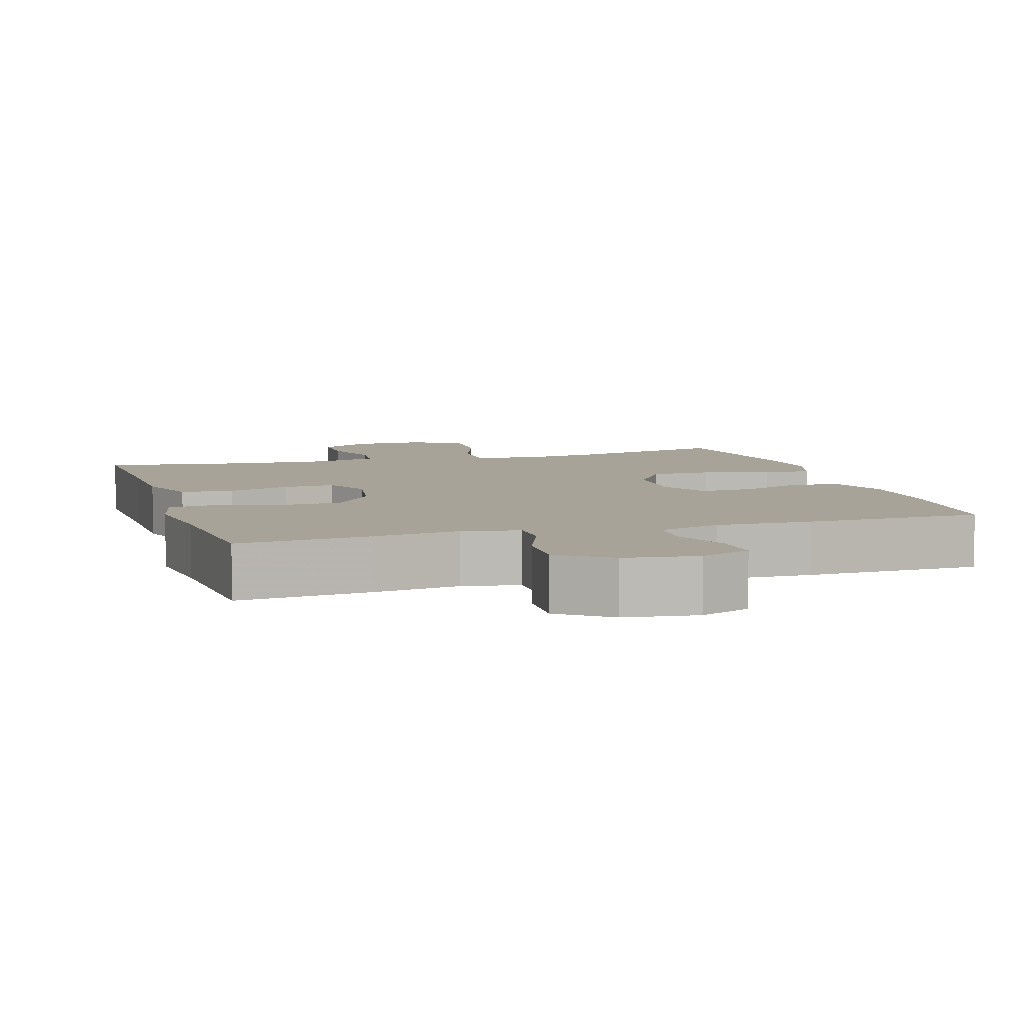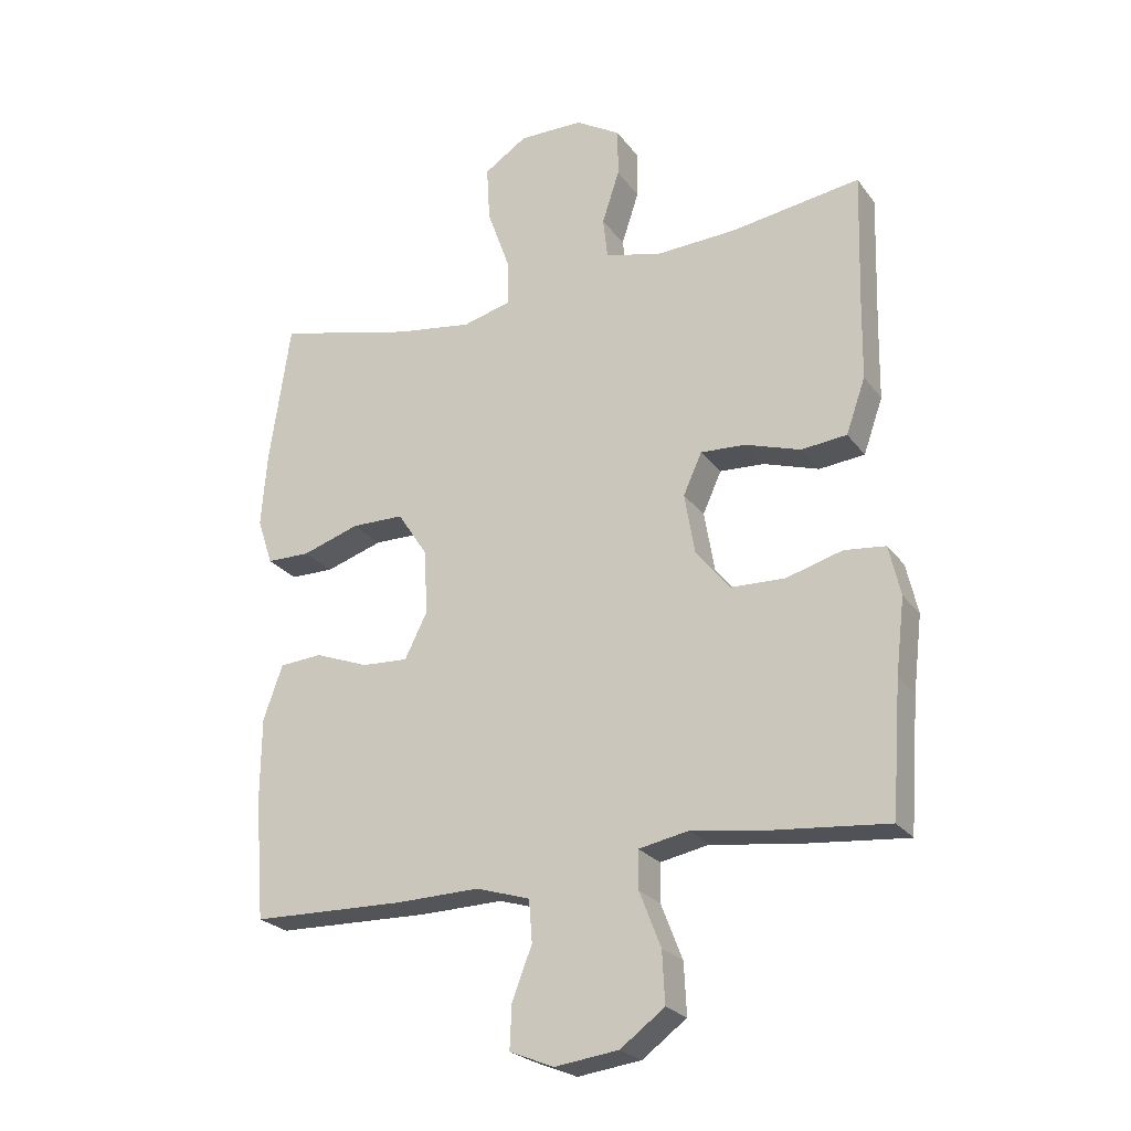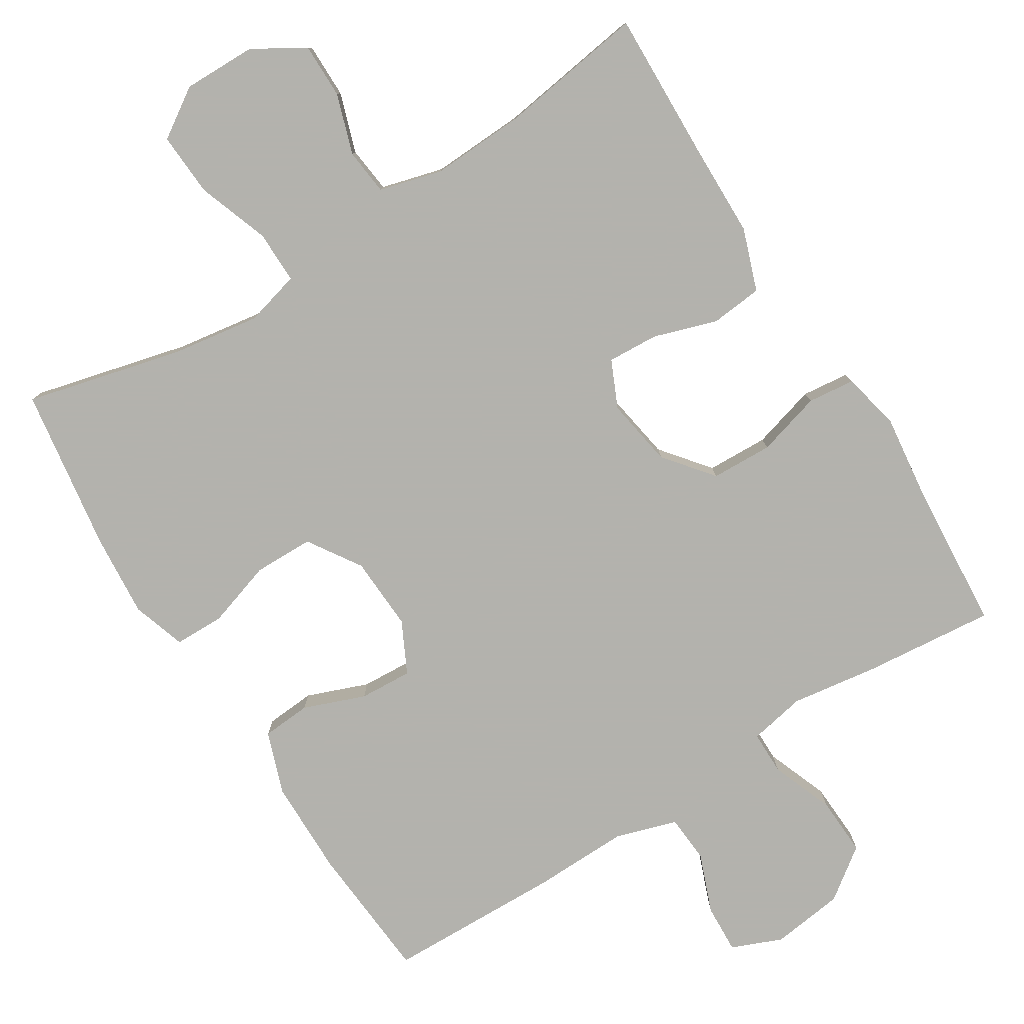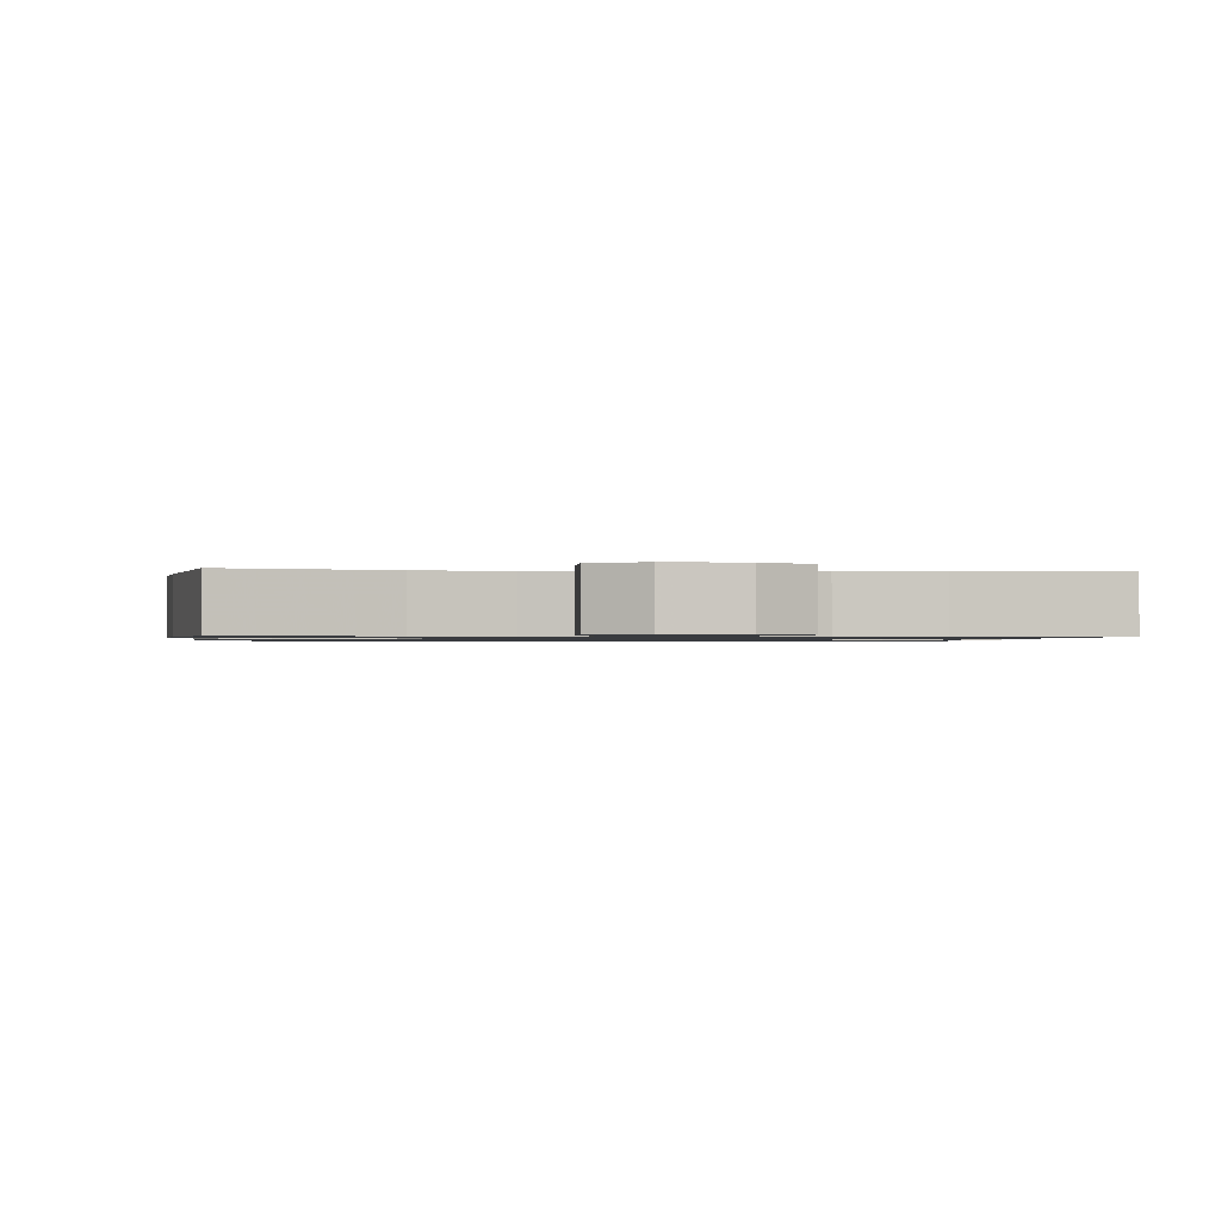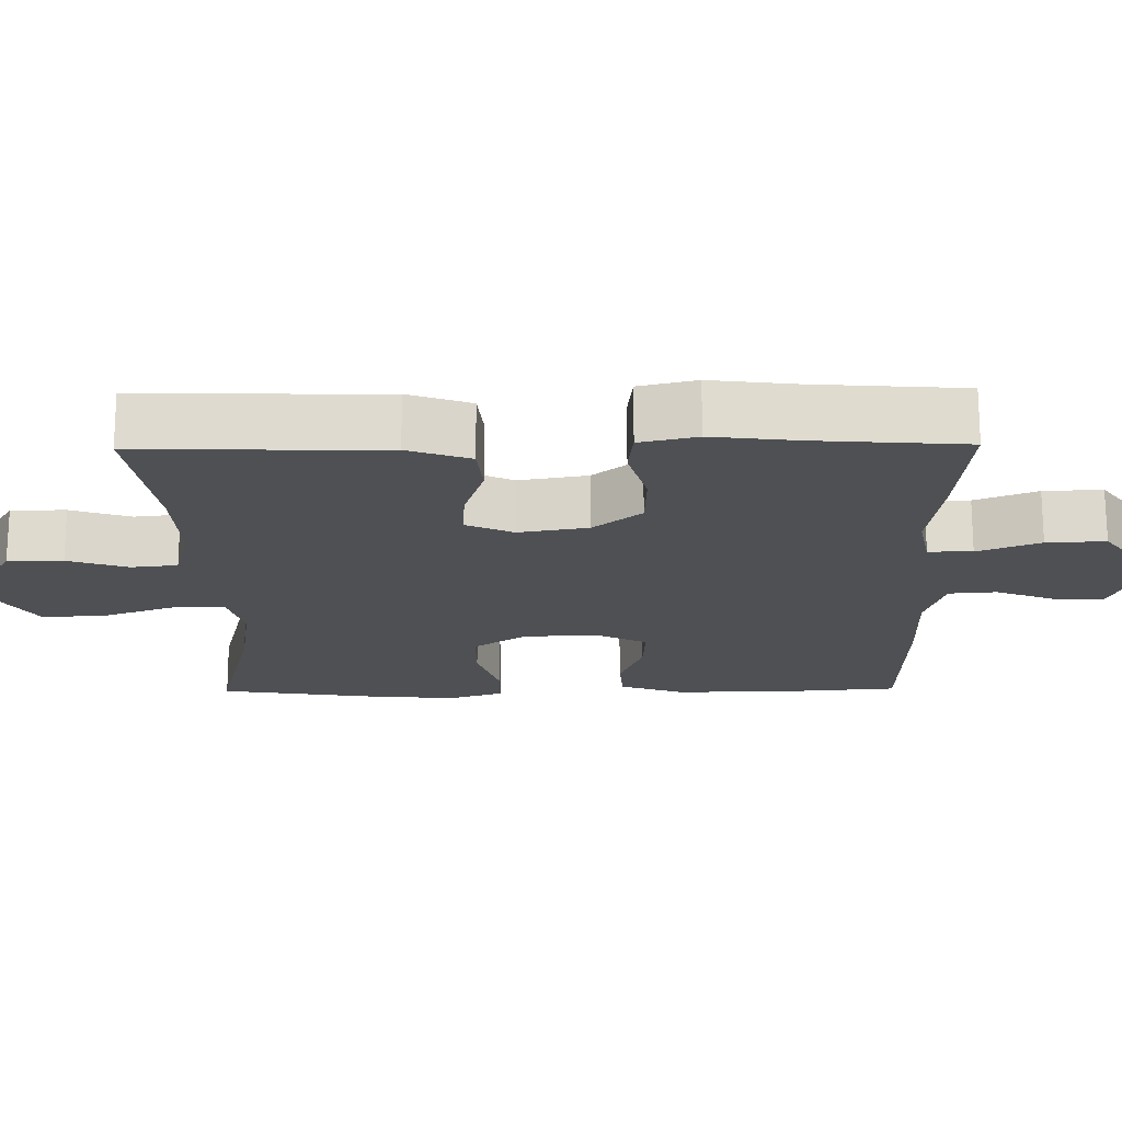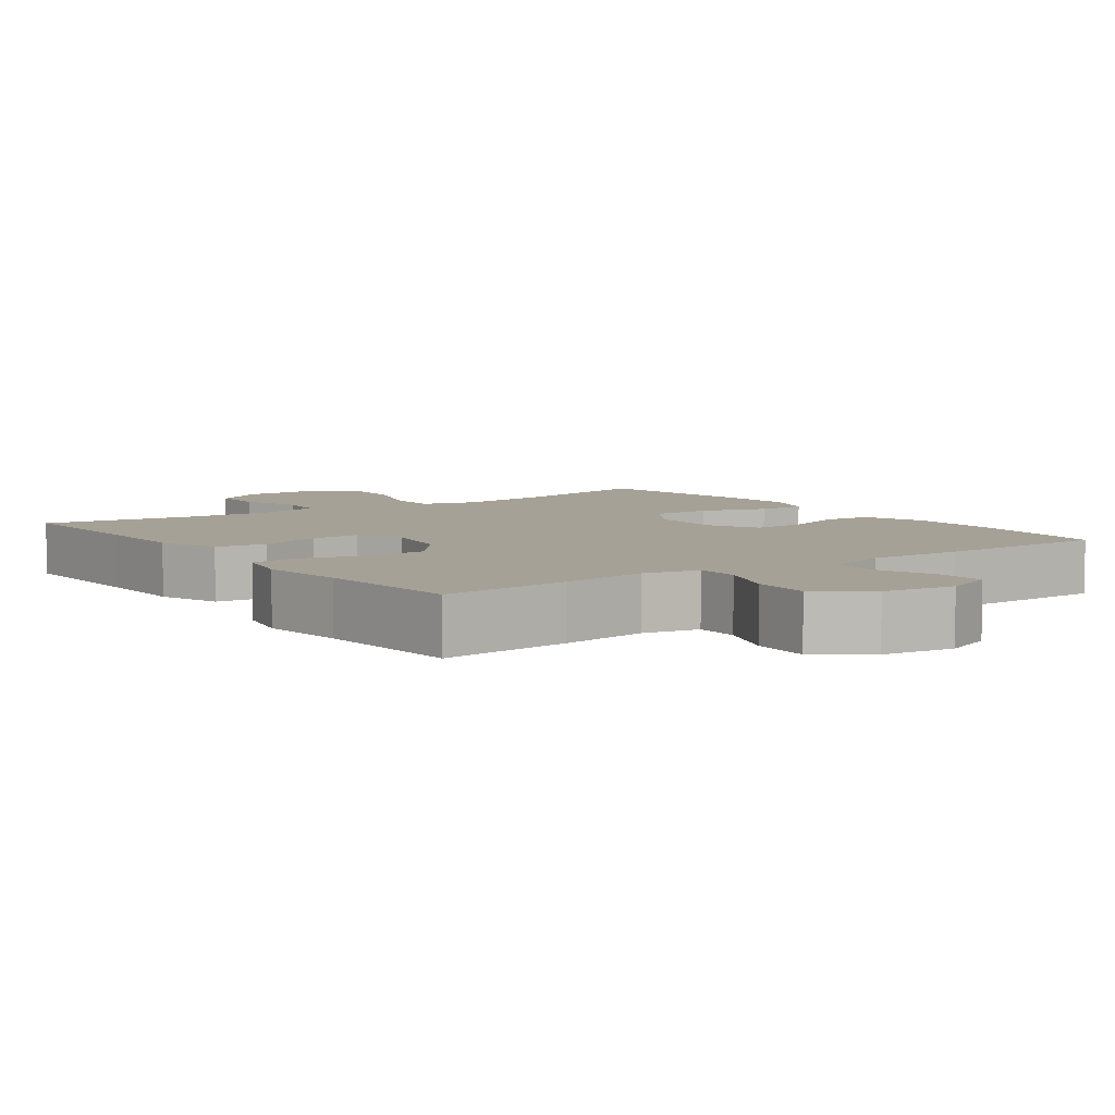
<metadata>
{"format":"obj","ext":"obj","renderer":"f3d","projection":"perspective","resolution":1024,"background":"white","views":[{"elev":6.8,"azim":162.9,"up":"+Y"},{"elev":-24.2,"azim":27.3,"up":"+Z"},{"elev":-79.4,"azim":32.0,"up":"+Y"},{"elev":-0.9,"azim":-7.6,"up":"+Y"},{"elev":-19.0,"azim":90.8,"up":"+Y"},{"elev":6.2,"azim":144.3,"up":"+Y"}]}
</metadata>
<code>
v -0.5 0.07 0.5
v -0.286 0.07 0.447
v -0.166 0.07 0.429
v -0.091 0.07 0.449
v -0.092 0.07 0.521
v -0.127 0.07 0.619
v -0.132 0.07 0.706
v -0.065 0.07 0.75
v 0.035 0.07 0.749
v 0.105 0.07 0.707
v 0.105 0.07 0.632
v 0.078 0.07 0.55
v 0.085 0.07 0.487
v 0.17 0.07 0.464
v 0.298 0.07 0.47
v 0.5 0.07 0.5
v 0.494 0.07 0.296
v 0.492 0.07 0.168
v 0.462 0.07 0.083
v 0.391 0.07 0.076
v 0.305 0.07 0.104
v 0.235 0.07 0.108
v 0.206 0.07 0.044
v 0.222 0.07 -0.05
v 0.275 0.07 -0.116
v 0.359 0.07 -0.119
v 0.447 0.07 -0.094
v 0.511 0.07 -0.101
v 0.529 0.07 -0.179
v 0.515 0.07 -0.296
v 0.5 0.07 -0.5
v 0.321 0.07 -0.483
v 0.202 0.07 -0.466
v 0.125 0.07 -0.481
v 0.125 0.07 -0.541
v 0.158 0.07 -0.626
v 0.162 0.07 -0.706
v 0.093 0.07 -0.757
v -0.006 0.07 -0.77
v -0.075 0.07 -0.742
v -0.072 0.07 -0.675
v -0.041 0.07 -0.594
v -0.046 0.07 -0.529
v -0.13 0.07 -0.503
v -0.26 0.07 -0.506
v -0.5 0.07 -0.5
v -0.515 0.07 -0.313
v -0.514 0.07 -0.181
v -0.484 0.07 -0.096
v -0.417 0.07 -0.091
v -0.333 0.07 -0.123
v -0.261 0.07 -0.127
v -0.226 0.07 -0.057
v -0.231 0.07 0.044
v -0.278 0.07 0.116
v -0.36 0.07 0.117
v -0.45 0.07 0.088
v -0.518 0.07 0.089
v -0.542 0.07 0.162
v -0.533 0.07 0.276
v -0.5 0 0.5
v -0.286 0 0.447
v -0.166 0 0.429
v -0.091 0 0.449
v -0.092 0 0.521
v -0.127 0 0.619
v -0.132 0 0.706
v -0.065 0 0.75
v 0.035 0 0.749
v 0.105 0 0.707
v 0.105 0 0.632
v 0.078 0 0.55
v 0.085 0 0.487
v 0.17 0 0.464
v 0.298 0 0.47
v 0.5 0 0.5
v 0.494 0 0.296
v 0.492 0 0.168
v 0.462 0 0.083
v 0.391 0 0.076
v 0.305 0 0.104
v 0.235 0 0.108
v 0.206 0 0.044
v 0.222 0 -0.05
v 0.275 0 -0.116
v 0.359 0 -0.119
v 0.447 0 -0.094
v 0.511 0 -0.101
v 0.529 0 -0.179
v 0.515 0 -0.296
v 0.5 0 -0.5
v 0.321 0 -0.483
v 0.202 0 -0.466
v 0.125 0 -0.481
v 0.125 0 -0.541
v 0.158 0 -0.626
v 0.162 0 -0.706
v 0.093 0 -0.757
v -0.006 0 -0.77
v -0.075 0 -0.742
v -0.072 0 -0.675
v -0.041 0 -0.594
v -0.046 0 -0.529
v -0.13 0 -0.503
v -0.26 0 -0.506
v -0.5 0 -0.5
v -0.515 0 -0.313
v -0.514 0 -0.181
v -0.484 0 -0.096
v -0.417 0 -0.091
v -0.333 0 -0.123
v -0.261 0 -0.127
v -0.226 0 -0.057
v -0.231 0 0.044
v -0.278 0 0.116
v -0.36 0 0.117
v -0.45 0 0.088
v -0.518 0 0.089
v -0.542 0 0.162
v -0.533 0 0.276
f 60 1 2
f 59 60 2
f 58 59 2
f 57 58 2
f 56 57 2
f 55 56 2 3
f 54 55 3 4
f 53 54 4
f 49 50 51
f 48 49 51
f 47 48 51
f 46 47 51
f 45 46 51
f 44 45 51
f 43 44 51 52
f 40 41 42
f 39 40 42
f 38 39 42
f 37 38 42
f 36 37 42
f 35 36 42
f 34 35 42 43
f 30 31 32 33
f 30 33 34
f 29 30 34
f 28 29 34
f 27 28 34
f 26 27 34
f 34 43 52
f 26 34 52
f 25 26 52
f 19 20 21
f 18 19 21
f 17 18 21
f 17 21 22
f 16 17 22
f 15 16 22
f 14 15 22 23
f 10 11 12
f 9 10 12
f 8 9 12
f 7 8 12
f 6 7 12
f 5 6 12
f 4 5 12 13
f 13 14 23
f 4 13 23
f 53 4 23
f 24 25 52 53
f 23 24 53
f 62 61 120
f 62 120 119
f 62 119 118
f 62 118 117
f 62 117 116
f 63 62 116 115
f 64 63 115 114
f 64 114 113
f 111 110 109
f 111 109 108
f 111 108 107
f 111 107 106
f 111 106 105
f 111 105 104
f 112 111 104 103
f 102 101 100
f 102 100 99
f 102 99 98
f 102 98 97
f 102 97 96
f 102 96 95
f 103 102 95 94
f 93 92 91 90
f 94 93 90
f 94 90 89
f 94 89 88
f 94 88 87
f 94 87 86
f 112 103 94
f 112 94 86
f 112 86 85
f 81 80 79
f 81 79 78
f 81 78 77
f 82 81 77
f 82 77 76
f 82 76 75
f 83 82 75 74
f 72 71 70
f 72 70 69
f 72 69 68
f 72 68 67
f 72 67 66
f 72 66 65
f 73 72 65 64
f 83 74 73
f 83 73 64
f 83 64 113
f 113 112 85 84
f 113 84 83
f 1 61 62 2
f 2 62 63 3
f 3 63 64 4
f 4 64 65 5
f 5 65 66 6
f 6 66 67 7
f 7 67 68 8
f 8 68 69 9
f 9 69 70 10
f 10 70 71 11
f 11 71 72 12
f 12 72 73 13
f 13 73 74 14
f 14 74 75 15
f 15 75 76 16
f 16 76 77 17
f 17 77 78 18
f 18 78 79 19
f 19 79 80 20
f 20 80 81 21
f 21 81 82 22
f 22 82 83 23
f 23 83 84 24
f 24 84 85 25
f 25 85 86 26
f 26 86 87 27
f 27 87 88 28
f 28 88 89 29
f 29 89 90 30
f 30 90 91 31
f 31 91 92 32
f 32 92 93 33
f 33 93 94 34
f 34 94 95 35
f 35 95 96 36
f 36 96 97 37
f 37 97 98 38
f 38 98 99 39
f 39 99 100 40
f 40 100 101 41
f 41 101 102 42
f 42 102 103 43
f 43 103 104 44
f 44 104 105 45
f 45 105 106 46
f 46 106 107 47
f 47 107 108 48
f 48 108 109 49
f 49 109 110 50
f 50 110 111 51
f 51 111 112 52
f 52 112 113 53
f 53 113 114 54
f 54 114 115 55
f 55 115 116 56
f 56 116 117 57
f 57 117 118 58
f 58 118 119 59
f 59 119 120 60
f 60 120 61 1

</code>
